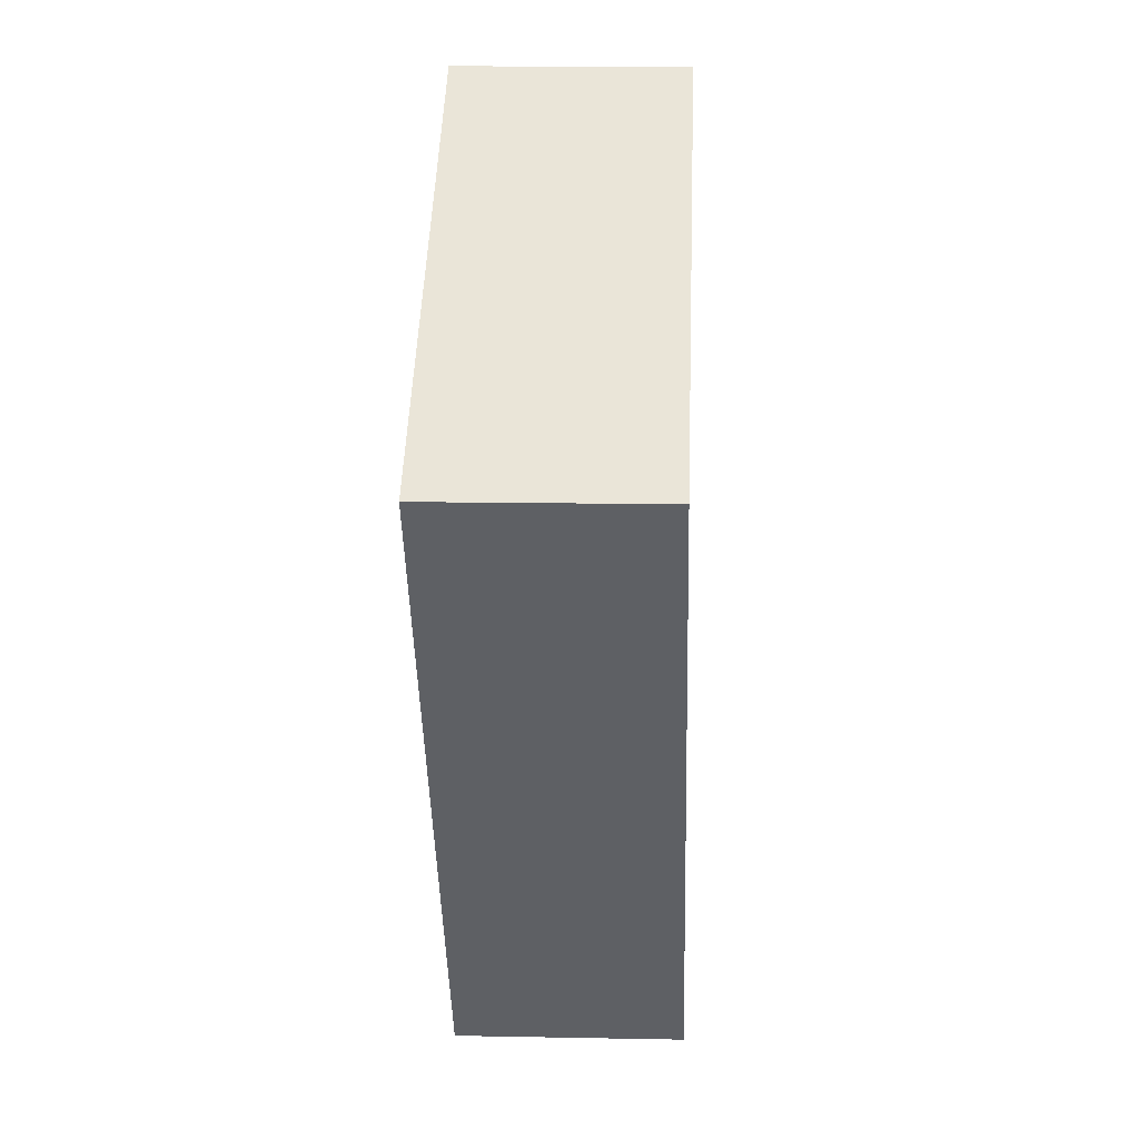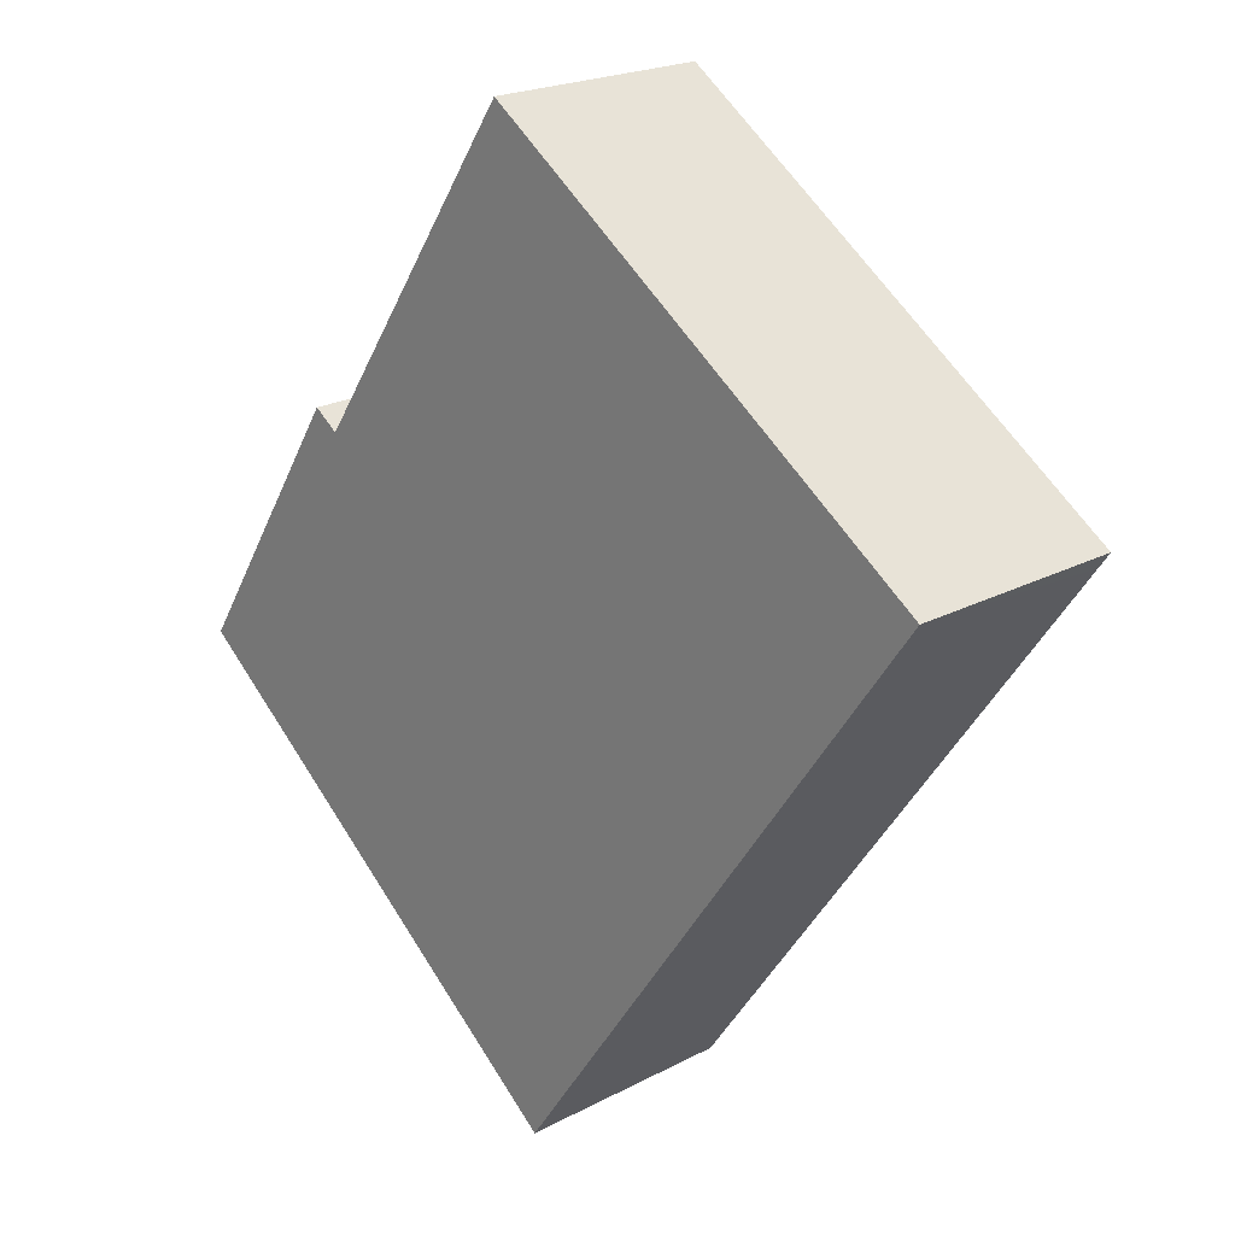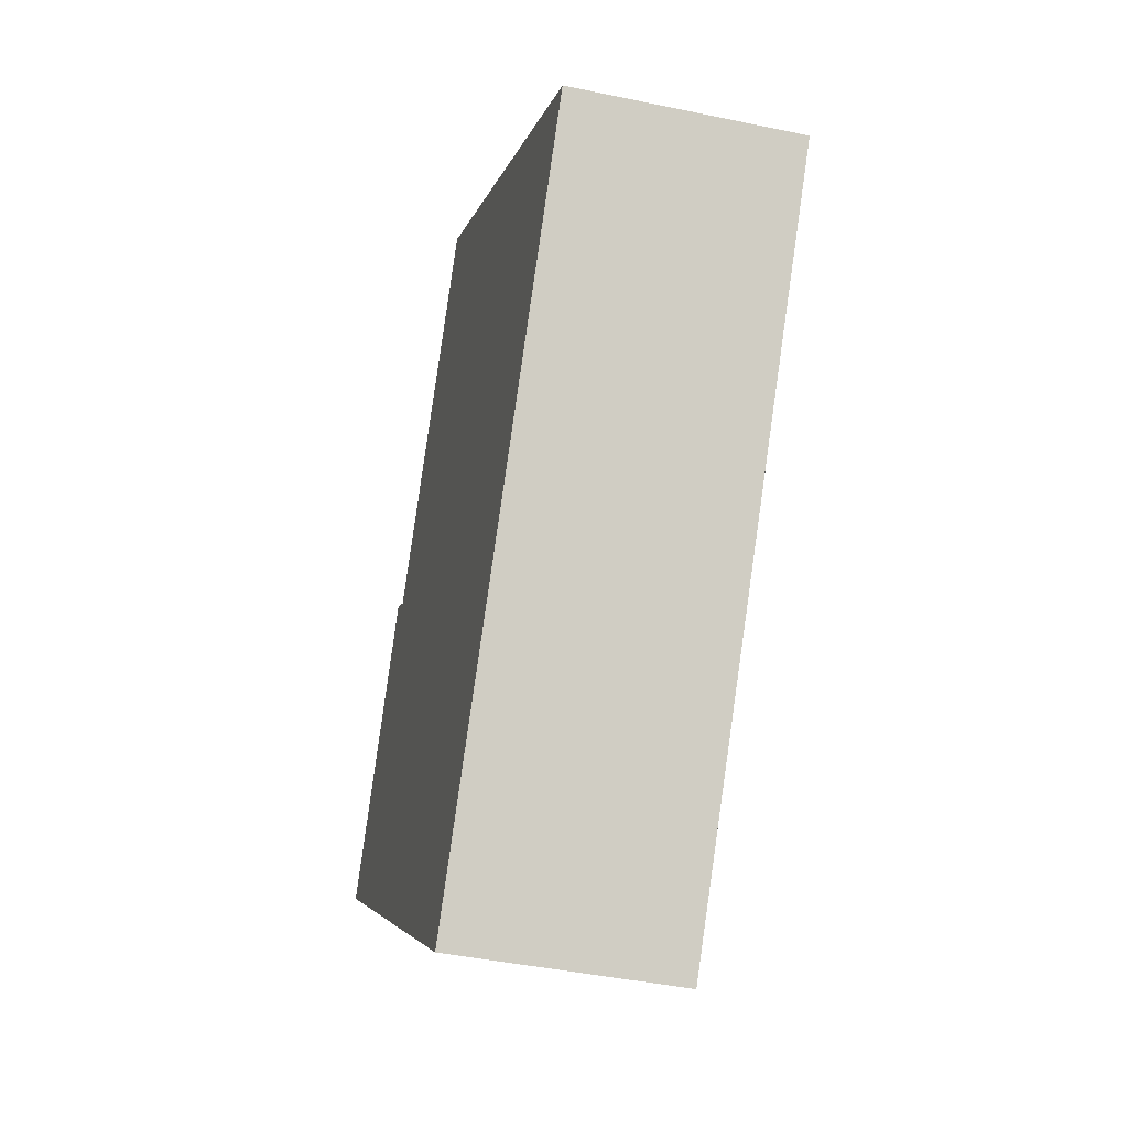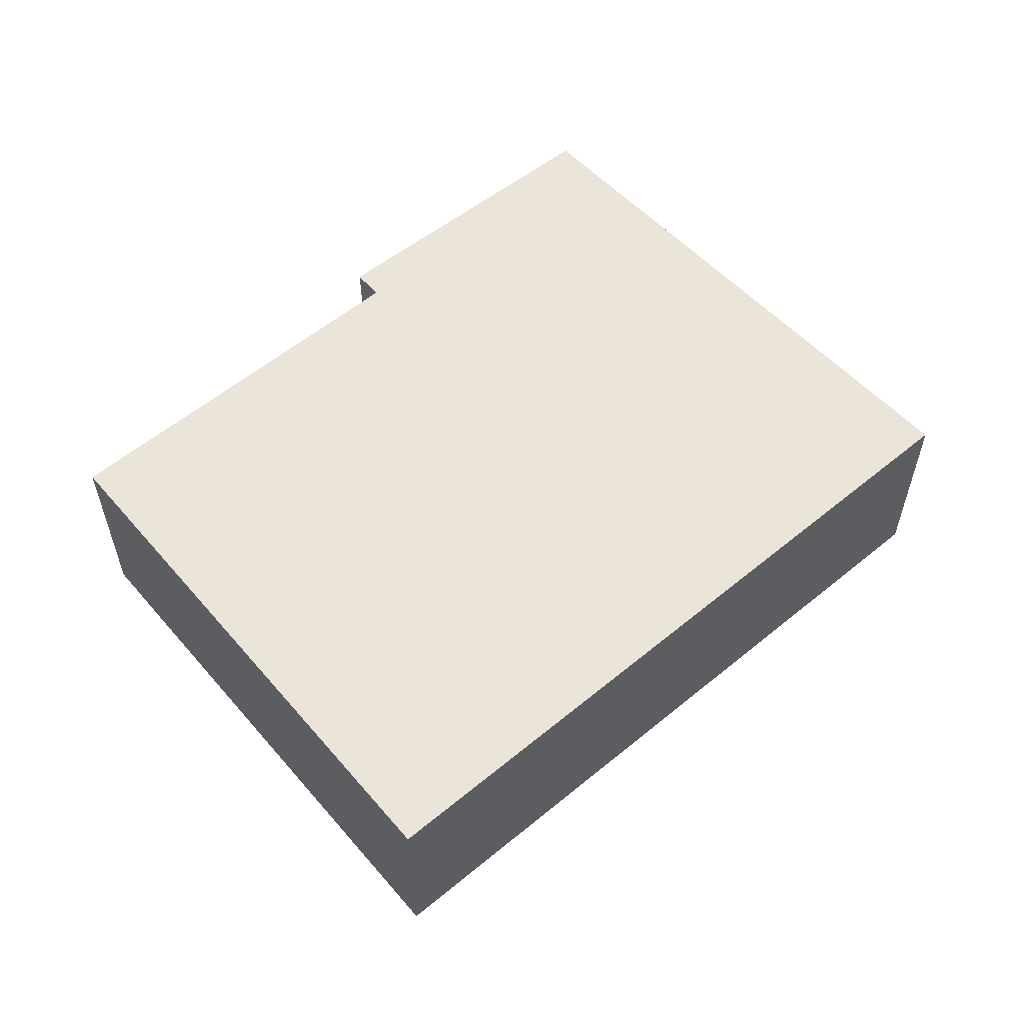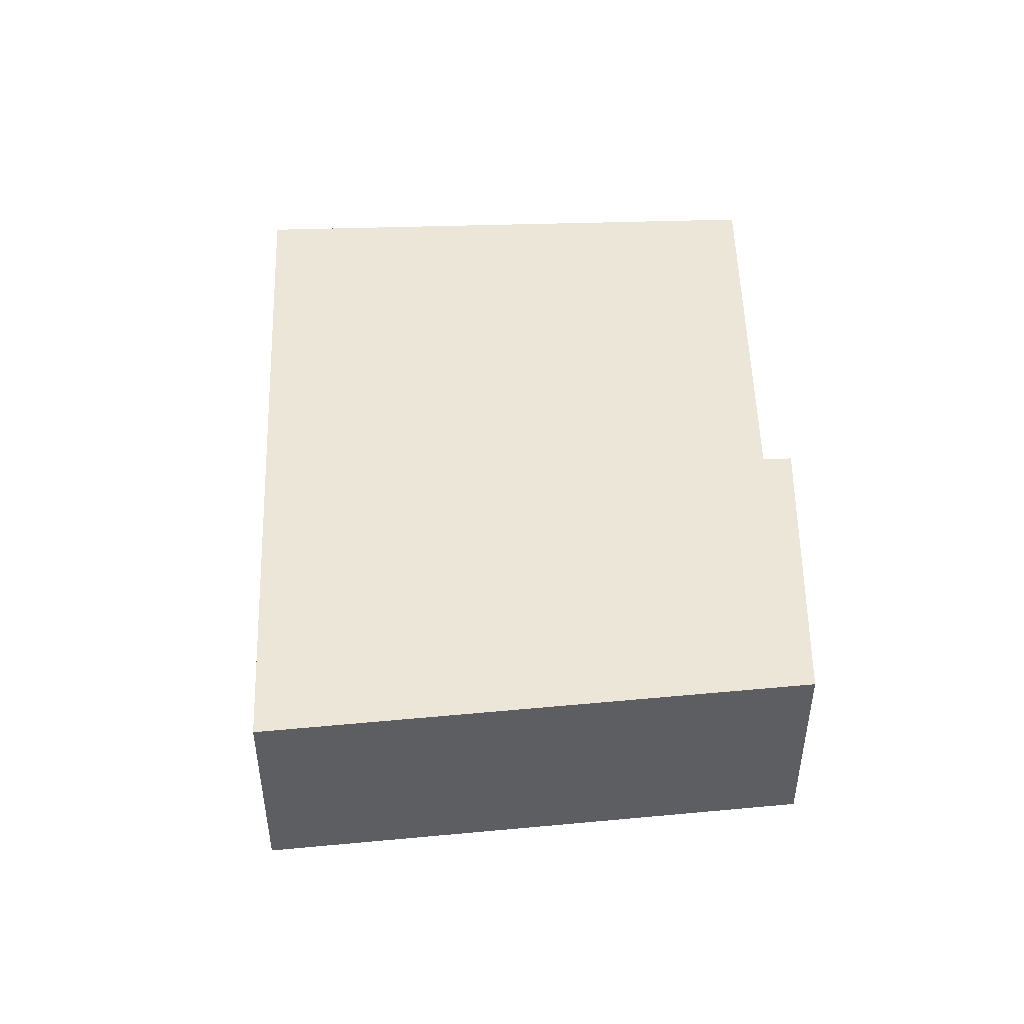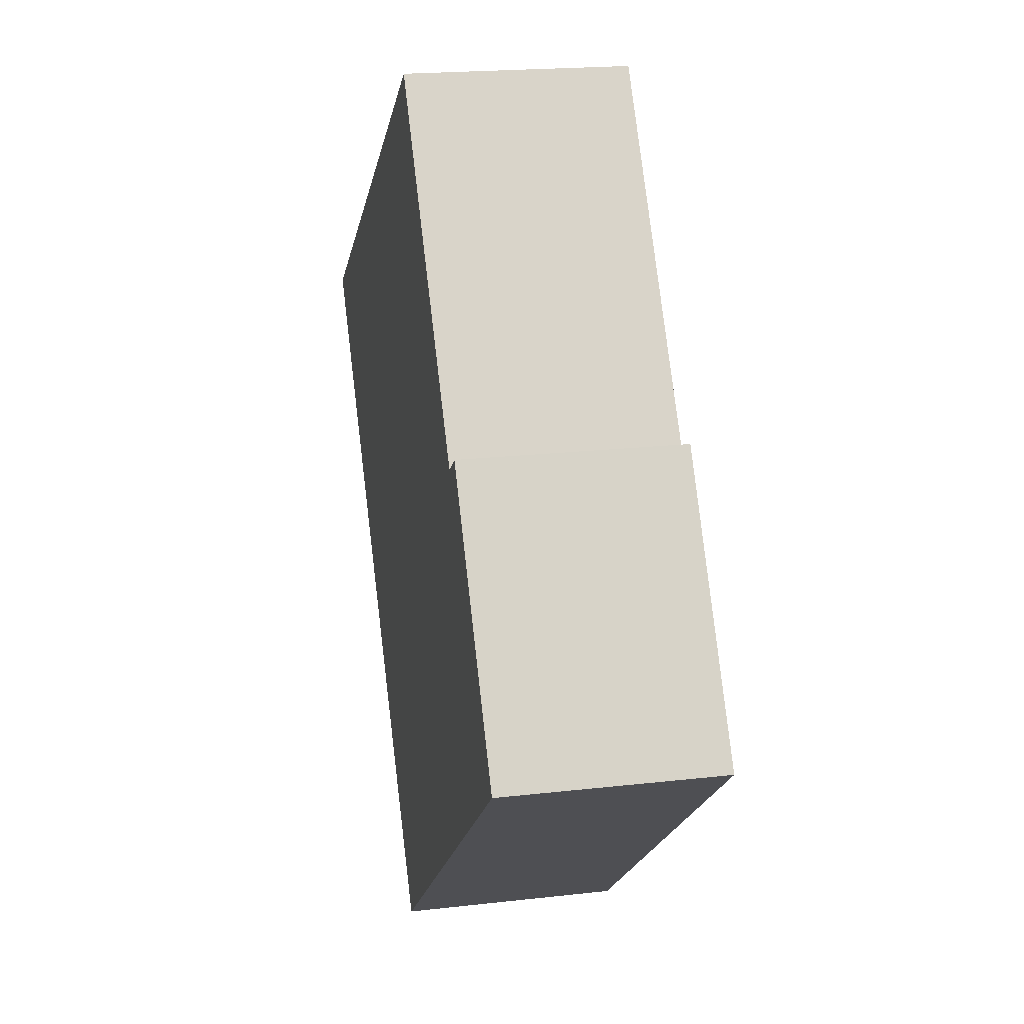
<metadata>
{"format":"obj","ext":"obj","renderer":"f3d","projection":"perspective","resolution":1024,"background":"white","views":[{"elev":12.3,"azim":92.6,"up":"+Z"},{"elev":21.2,"azim":46.7,"up":"+Z"},{"elev":-42.3,"azim":75.8,"up":"+Z"},{"elev":59.5,"azim":84.5,"up":"+Y"},{"elev":49.5,"azim":-147.3,"up":"+Y"},{"elev":19.7,"azim":-102.1,"up":"+Z"}]}
</metadata>
<code>
v  11.77 3.049 3.264
v  8.845 3.049 5.601
v  11.92 3.049 3.481
v  6.096 3.049 -4.876
v  5.637 3.049 7.814
v  2.611 3.049 3.324
v  0 3.049 1.867e-16
v  2.268 3.049 3.564
v  2.268 -2.182e-16 3.564
v  2.611 -2.035e-16 3.324
v  5.637 -4.785e-16 7.814
v  8.845 -3.43e-16 5.601
v  11.92 -2.131e-16 3.481
v  0 0 0
v  6.096 2.986e-16 -4.876
v  11.77 -1.999e-16 3.264
g defaultobject
f 1 2 3
f 2 1 4
f 2 4 5
f 5 4 6
f 6 4 7
f 6 7 8
f 9 6 8
f 6 9 10
f 11 2 5
f 2 11 12
f 2 12 3
f 3 12 13
f 10 5 6
f 5 10 11
f 14 8 7
f 8 14 9
f 13 1 3
f 1 13 4
f 4 13 15
f 15 13 16
f 15 7 4
f 7 15 14
f 14 10 9
f 10 14 12
f 12 14 13
f 13 14 15
f 13 15 16
f 12 11 10

</code>
